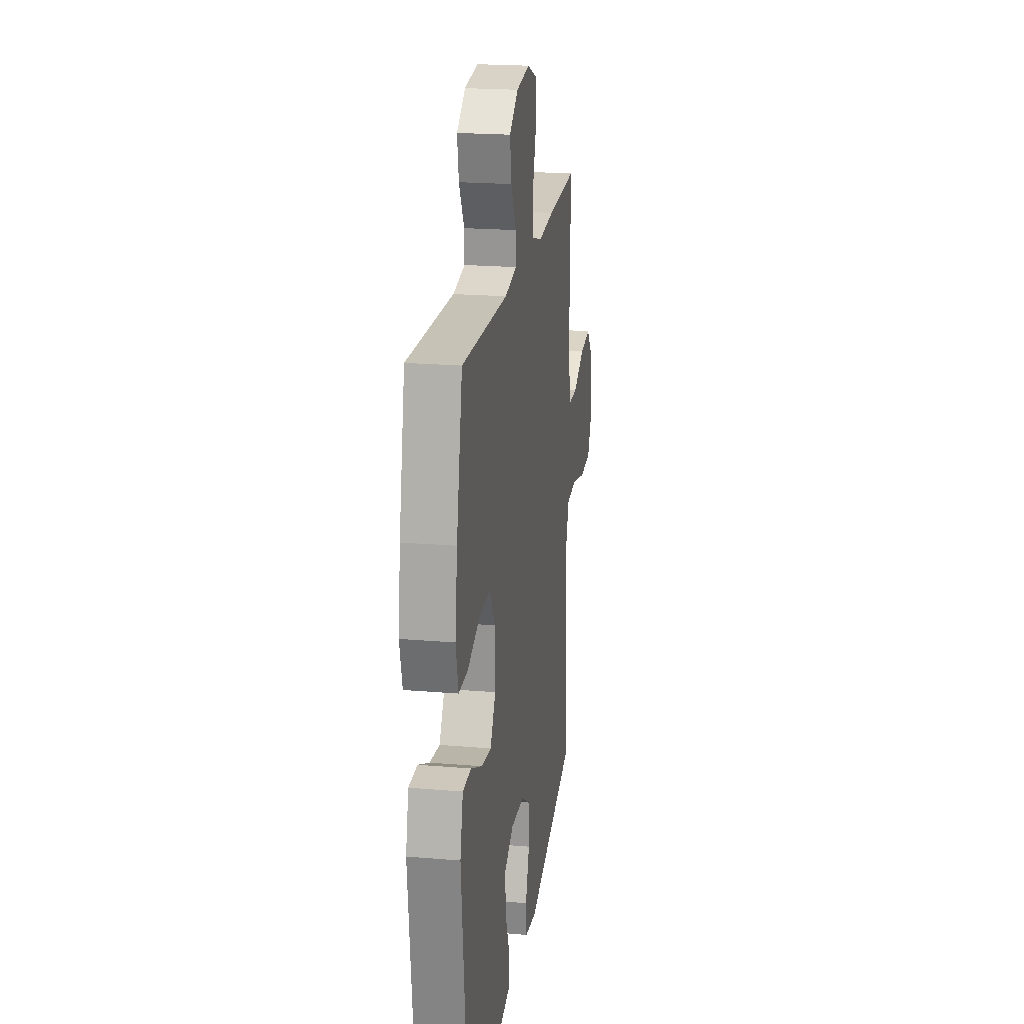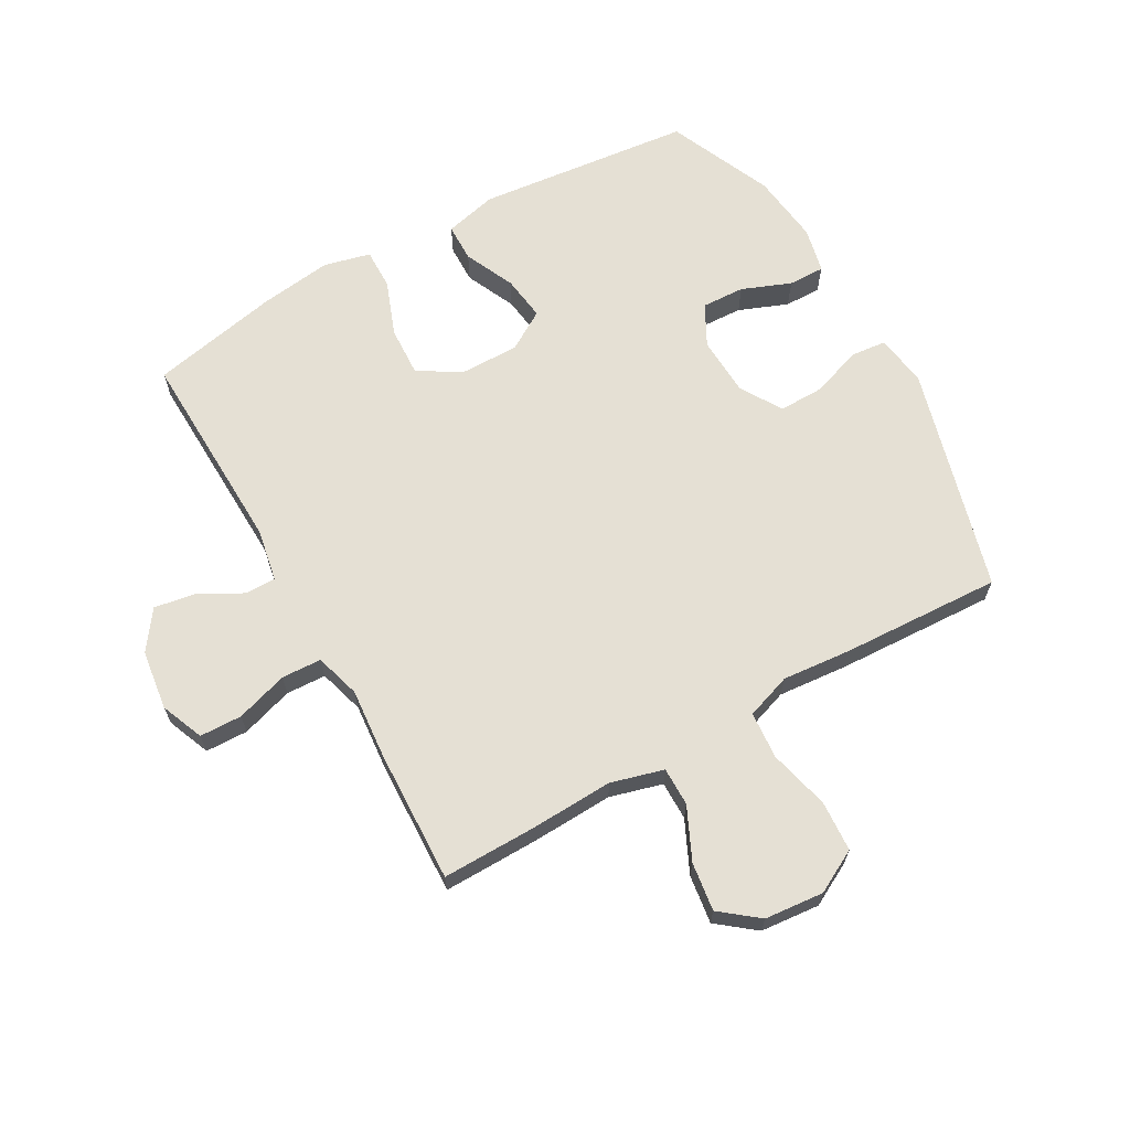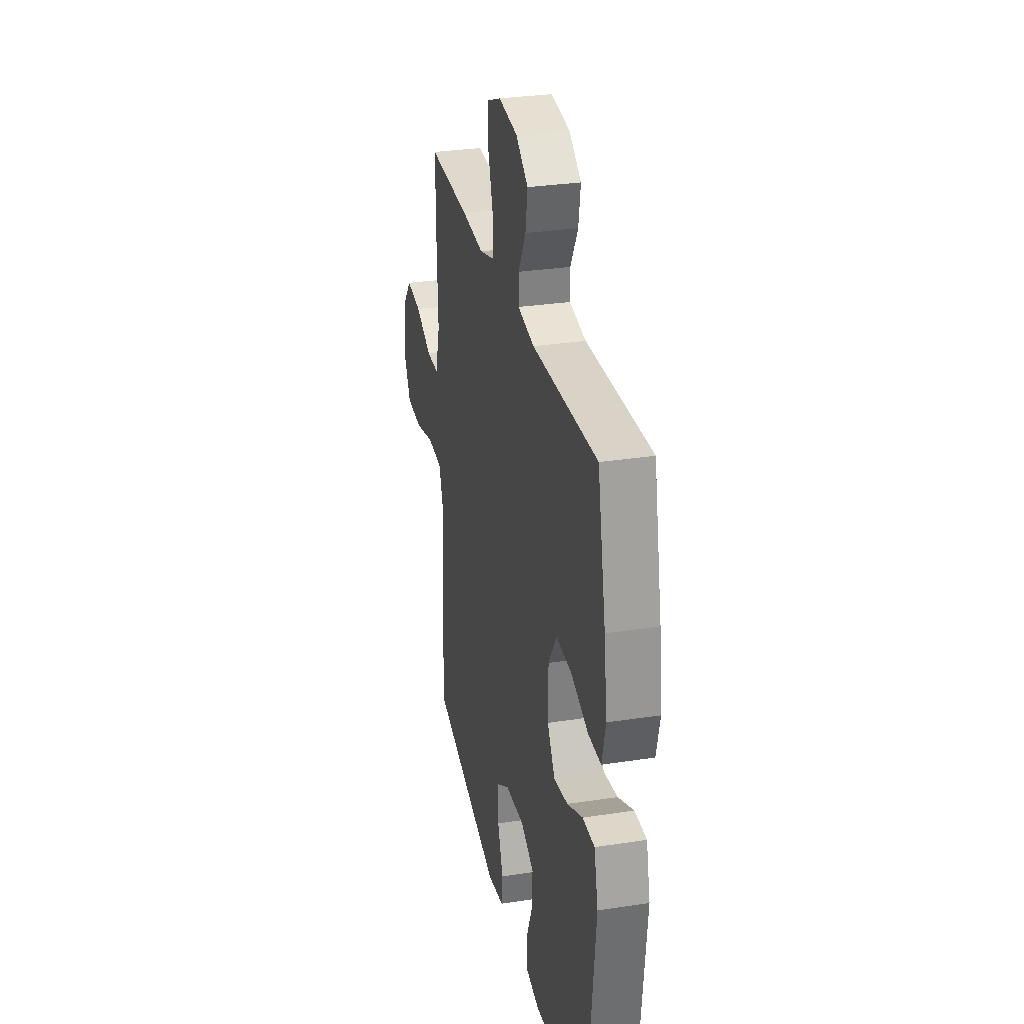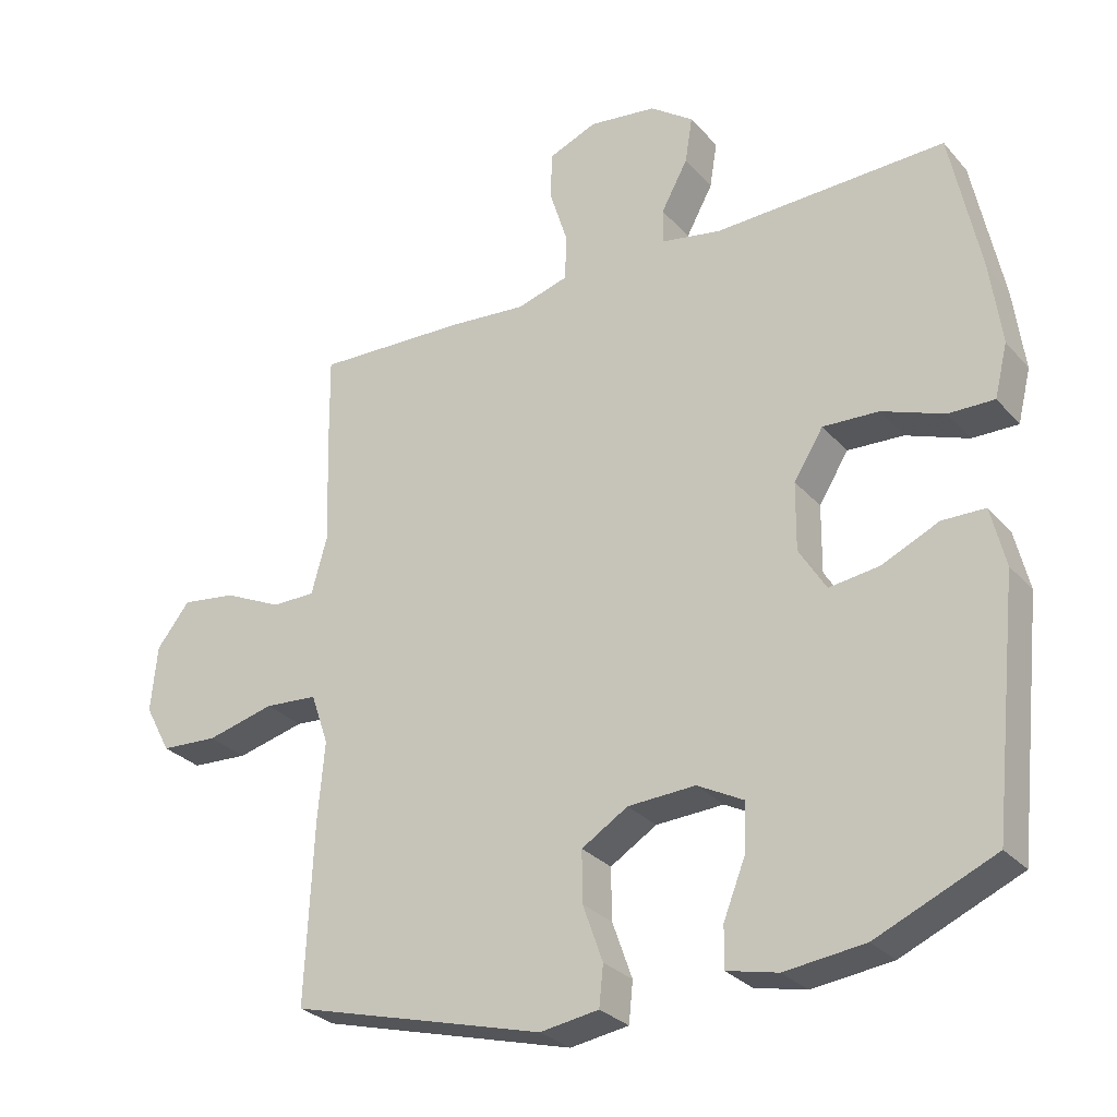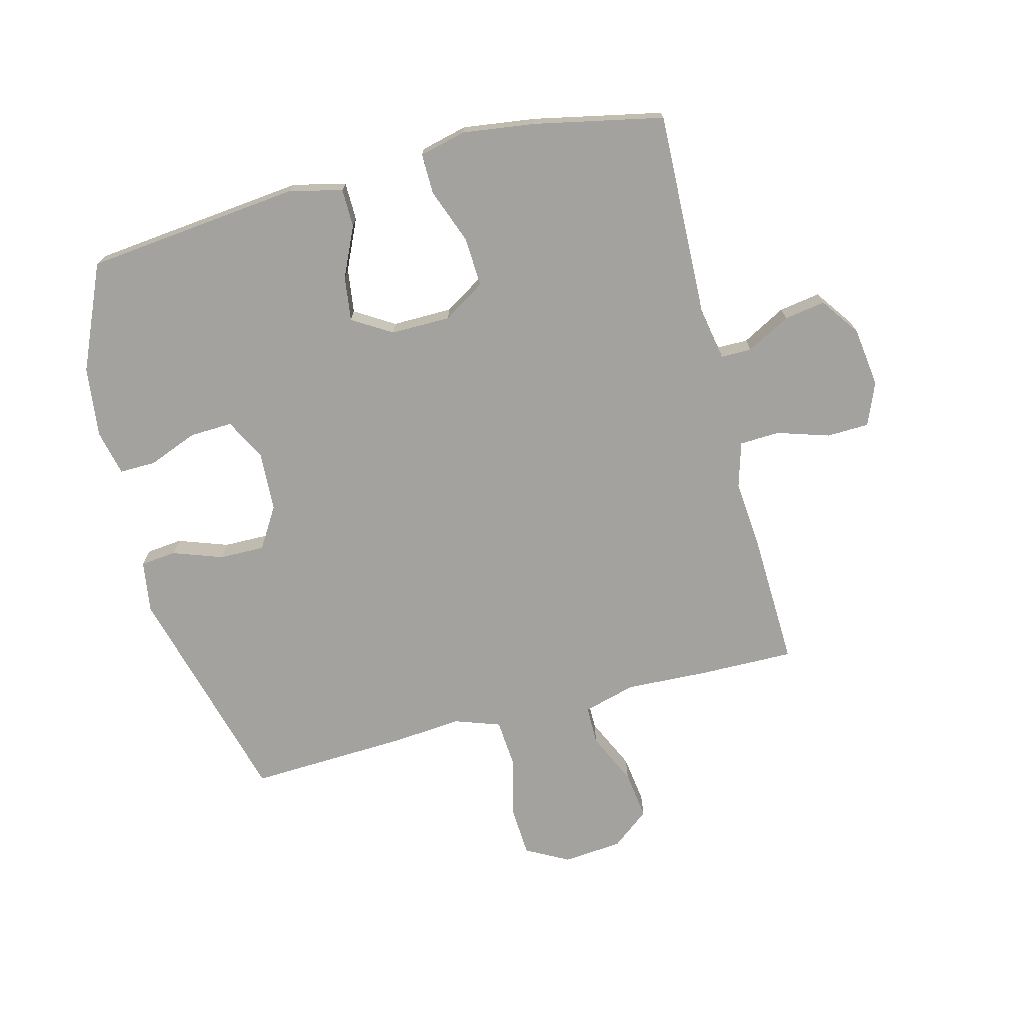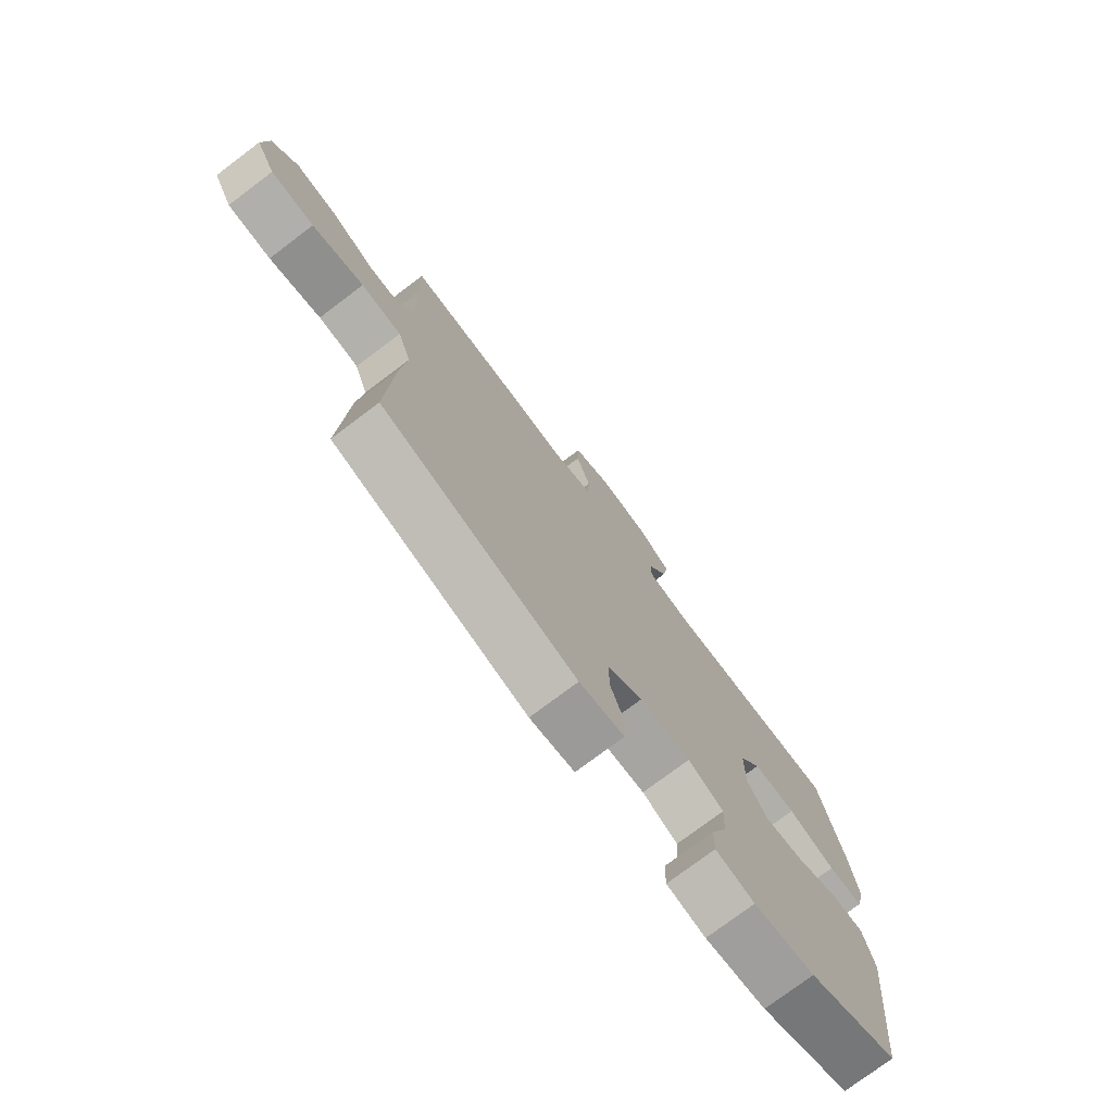
<metadata>
{"format":"obj","ext":"obj","renderer":"f3d","projection":"perspective","resolution":1024,"background":"white","views":[{"elev":20.9,"azim":-81.3,"up":"+Z"},{"elev":65.8,"azim":60.6,"up":"+Y"},{"elev":30.0,"azim":-102.7,"up":"+Z"},{"elev":-28.7,"azim":-147.5,"up":"+Z"},{"elev":-72.4,"azim":-75.6,"up":"+Y"},{"elev":-76.0,"azim":127.0,"up":"+Z"}]}
</metadata>
<code>
v -0.5 0.07 -0.5
v -0.538 0.07 -0.144
v -0.517 0.07 -0.057
v -0.454 0.07 -0.056
v -0.371 0.07 -0.094
v -0.297 0.07 -0.104
v -0.257 0.07 -0.039
v -0.258 0.07 0.06
v -0.301 0.07 0.129
v -0.383 0.07 0.125
v -0.474 0.07 0.091
v -0.541 0.07 0.09
v -0.56 0.07 0.167
v -0.544 0.07 0.287
v -0.5 0.07 0.5
v -0.16 0.07 0.489
v -0.073 0.07 0.505
v -0.073 0.07 0.556
v -0.112 0.07 0.628
v -0.123 0.07 0.696
v -0.059 0.07 0.742
v 0.04 0.07 0.755
v 0.111 0.07 0.726
v 0.113 0.07 0.656
v 0.086 0.07 0.57
v 0.089 0.07 0.504
v 0.164 0.07 0.482
v 0.28 0.07 0.492
v 0.5 0.07 0.5
v 0.498 0.07 0.343
v 0.492 0.07 0.207
v 0.516 0.07 0.12
v 0.58 0.07 0.12
v 0.666 0.07 0.16
v 0.746 0.07 0.171
v 0.795 0.07 0.109
v 0.804 0.07 0.011
v 0.766 0.07 -0.06
v 0.682 0.07 -0.065
v 0.582 0.07 -0.04
v 0.504 0.07 -0.046
v 0.478 0.07 -0.121
v 0.488 0.07 -0.236
v 0.5 0.07 -0.5
v 0.127 0.07 -0.601
v 0.041 0.07 -0.588
v 0.035 0.07 -0.529
v 0.064 0.07 -0.447
v 0.065 0.07 -0.372
v -0.003 0.07 -0.33
v -0.102 0.07 -0.325
v -0.17 0.07 -0.361
v -0.167 0.07 -0.432
v -0.135 0.07 -0.513
v -0.134 0.07 -0.573
v -0.209 0.07 -0.59
v -0.326 0.07 -0.576
v -0.5 0 -0.5
v -0.538 0 -0.144
v -0.517 0 -0.057
v -0.454 0 -0.056
v -0.371 0 -0.094
v -0.297 0 -0.104
v -0.257 0 -0.039
v -0.258 0 0.06
v -0.301 0 0.129
v -0.383 0 0.125
v -0.474 0 0.091
v -0.541 0 0.09
v -0.56 0 0.167
v -0.544 0 0.287
v -0.5 0 0.5
v -0.16 0 0.489
v -0.073 0 0.505
v -0.073 0 0.556
v -0.112 0 0.628
v -0.123 0 0.696
v -0.059 0 0.742
v 0.04 0 0.755
v 0.111 0 0.726
v 0.113 0 0.656
v 0.086 0 0.57
v 0.089 0 0.504
v 0.164 0 0.482
v 0.28 0 0.492
v 0.5 0 0.5
v 0.498 0 0.343
v 0.492 0 0.207
v 0.516 0 0.12
v 0.58 0 0.12
v 0.666 0 0.16
v 0.746 0 0.171
v 0.795 0 0.109
v 0.804 0 0.011
v 0.766 0 -0.06
v 0.682 0 -0.065
v 0.582 0 -0.04
v 0.504 0 -0.046
v 0.478 0 -0.121
v 0.488 0 -0.236
v 0.5 0 -0.5
v 0.127 0 -0.601
v 0.041 0 -0.588
v 0.035 0 -0.529
v 0.064 0 -0.447
v 0.065 0 -0.372
v -0.003 0 -0.33
v -0.102 0 -0.325
v -0.17 0 -0.361
v -0.167 0 -0.432
v -0.135 0 -0.513
v -0.134 0 -0.573
v -0.209 0 -0.59
v -0.326 0 -0.576
f 53 54 55 56
f 52 53 56 57
f 45 46 47 48
f 45 48 49
f 42 43 44 45
f 41 42 45 49
f 37 38 39 40
f 37 40 41
f 36 37 41
f 33 34 35 36
f 32 33 36 41
f 31 32 41 49
f 27 28 29 30
f 26 27 30 31
f 22 23 24 25
f 22 25 26
f 21 22 26
f 18 19 20 21
f 17 18 21 26
f 16 17 26 31
f 10 11 12 13
f 9 10 13 14
f 2 3 4 5
f 2 5 6
f 52 57 1 2
f 51 52 2 6
f 50 51 6 7
f 49 50 7 8
f 31 49 8 9
f 15 16 31
f 9 14 15 31
f 113 112 111 110
f 114 113 110 109
f 105 104 103 102
f 106 105 102
f 102 101 100 99
f 106 102 99 98
f 97 96 95 94
f 98 97 94
f 98 94 93
f 93 92 91 90
f 98 93 90 89
f 106 98 89 88
f 87 86 85 84
f 88 87 84 83
f 82 81 80 79
f 83 82 79
f 83 79 78
f 78 77 76 75
f 83 78 75 74
f 88 83 74 73
f 70 69 68 67
f 71 70 67 66
f 62 61 60 59
f 63 62 59
f 59 58 114 109
f 63 59 109 108
f 64 63 108 107
f 65 64 107 106
f 66 65 106 88
f 88 73 72
f 88 72 71 66
f 1 58 59 2
f 2 59 60 3
f 3 60 61 4
f 4 61 62 5
f 5 62 63 6
f 6 63 64 7
f 7 64 65 8
f 8 65 66 9
f 9 66 67 10
f 10 67 68 11
f 11 68 69 12
f 12 69 70 13
f 13 70 71 14
f 14 71 72 15
f 15 72 73 16
f 16 73 74 17
f 17 74 75 18
f 18 75 76 19
f 19 76 77 20
f 20 77 78 21
f 21 78 79 22
f 22 79 80 23
f 23 80 81 24
f 24 81 82 25
f 25 82 83 26
f 26 83 84 27
f 27 84 85 28
f 28 85 86 29
f 29 86 87 30
f 30 87 88 31
f 31 88 89 32
f 32 89 90 33
f 33 90 91 34
f 34 91 92 35
f 35 92 93 36
f 36 93 94 37
f 37 94 95 38
f 38 95 96 39
f 39 96 97 40
f 40 97 98 41
f 41 98 99 42
f 42 99 100 43
f 43 100 101 44
f 44 101 102 45
f 45 102 103 46
f 46 103 104 47
f 47 104 105 48
f 48 105 106 49
f 49 106 107 50
f 50 107 108 51
f 51 108 109 52
f 52 109 110 53
f 53 110 111 54
f 54 111 112 55
f 55 112 113 56
f 56 113 114 57
f 57 114 58 1

</code>
